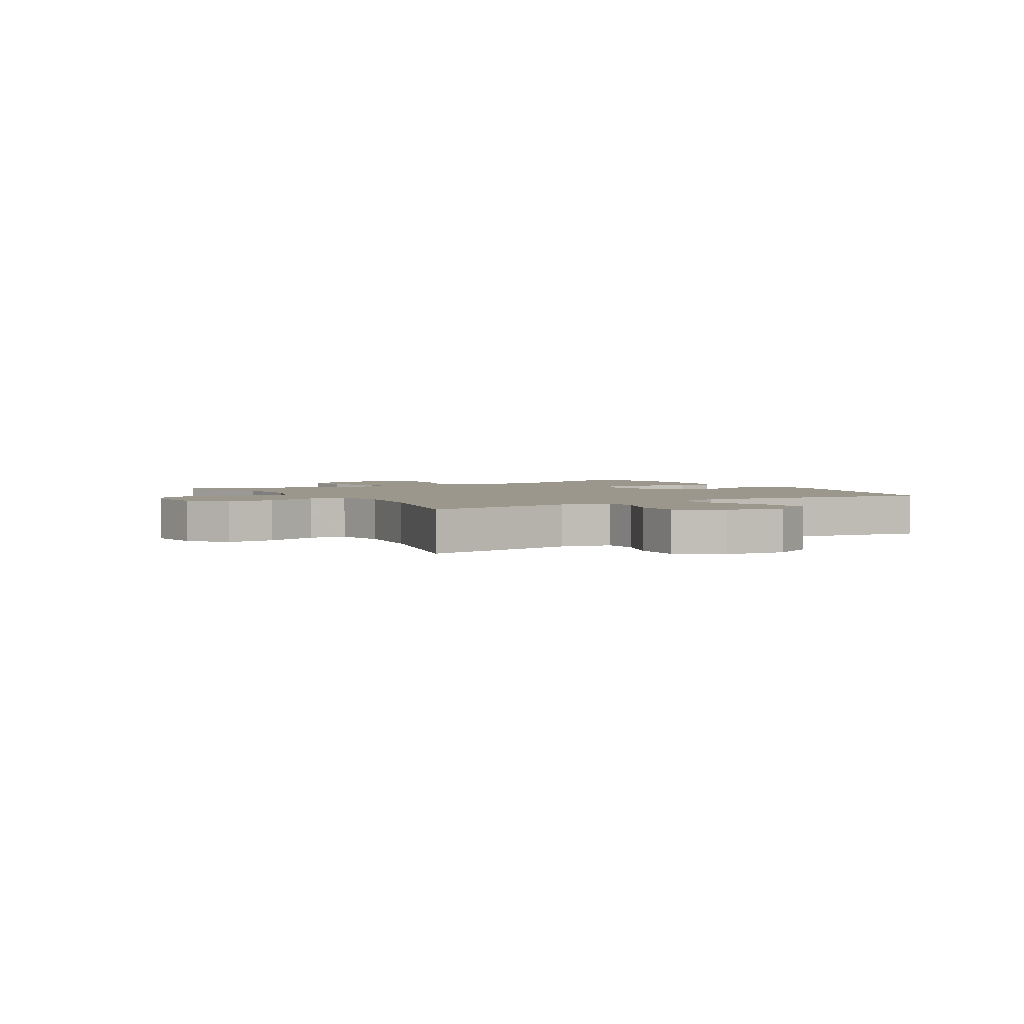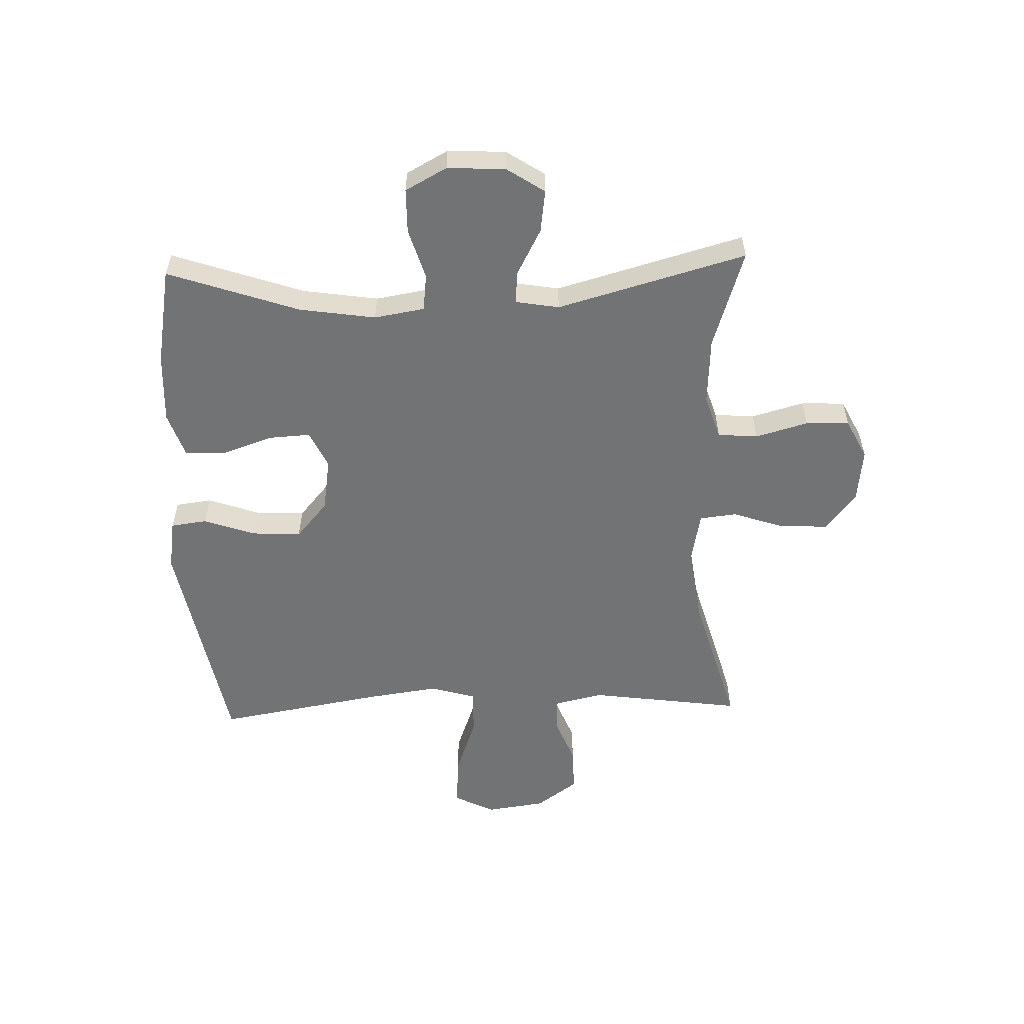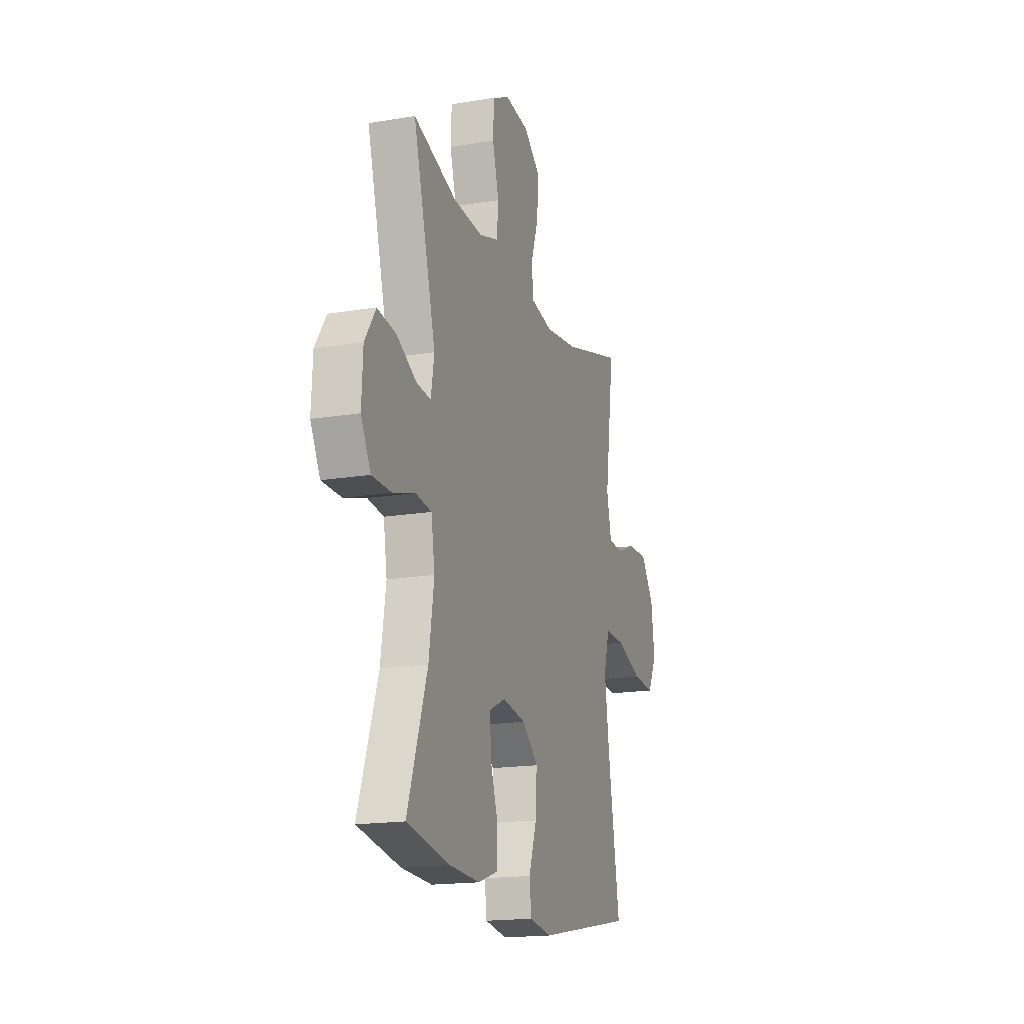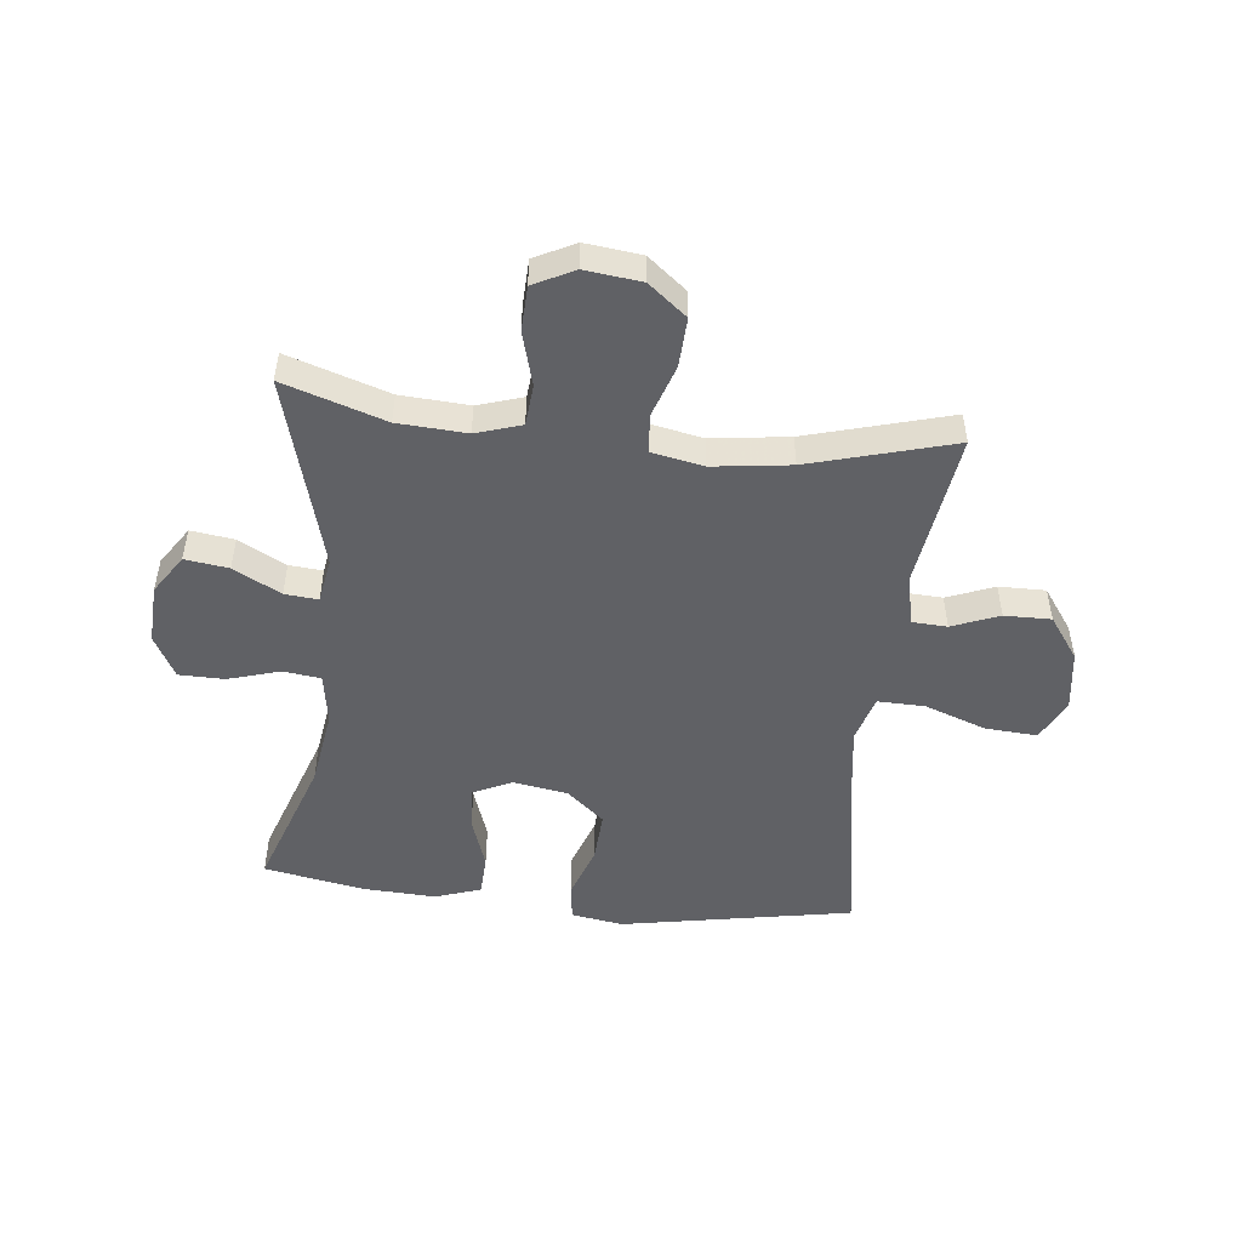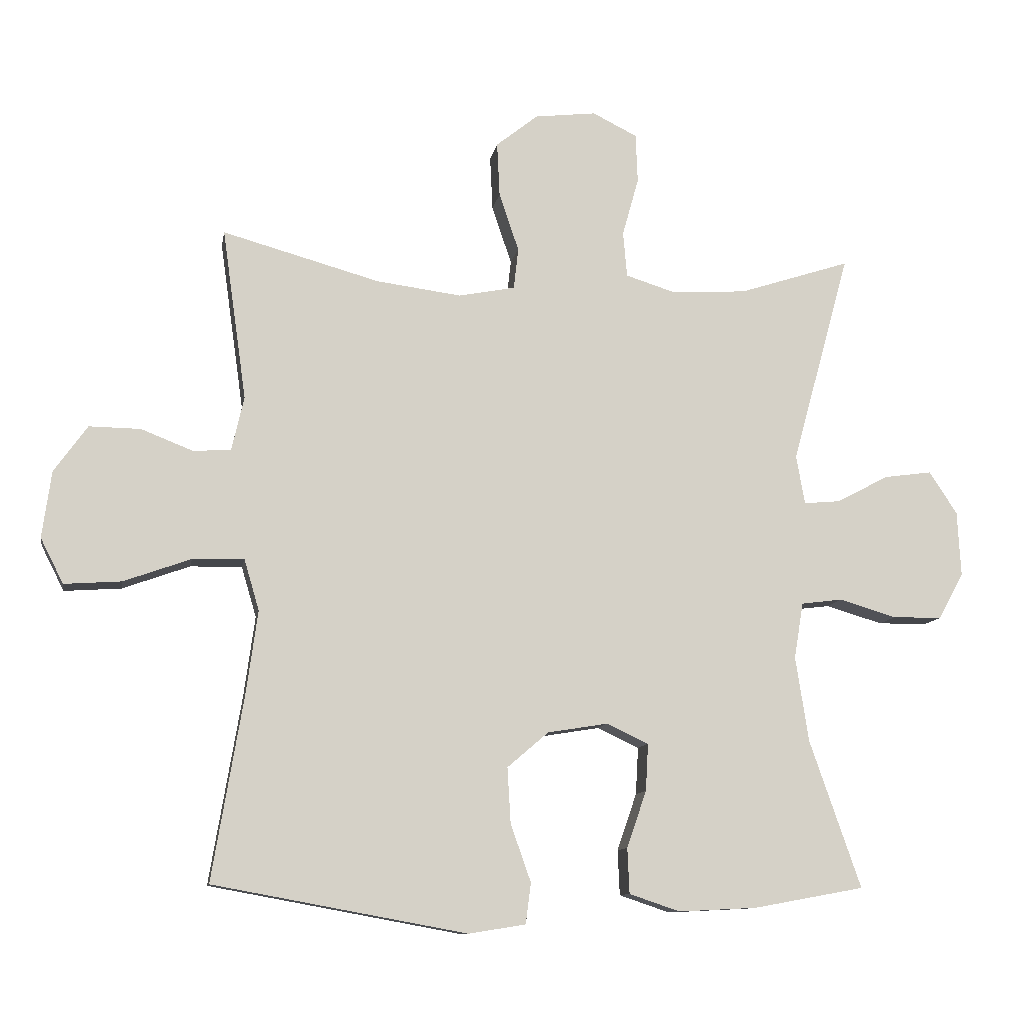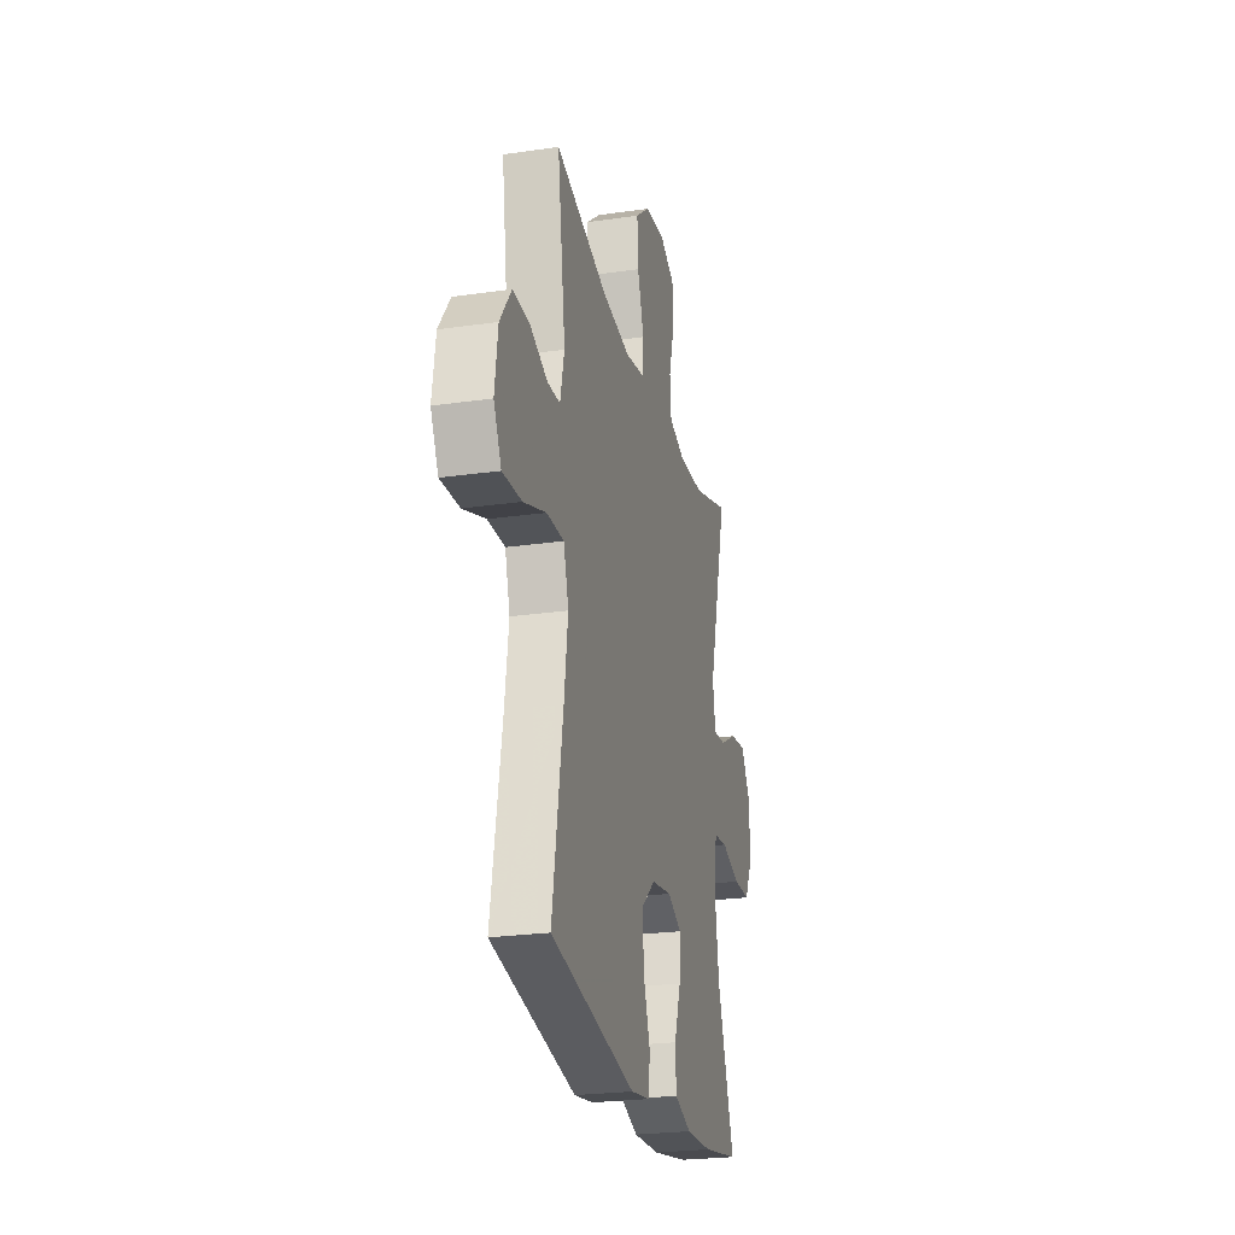
<metadata>
{"format":"obj","ext":"obj","renderer":"f3d","projection":"perspective","resolution":1024,"background":"white","views":[{"elev":2.9,"azim":58.7,"up":"+Y"},{"elev":-55.9,"azim":-88.0,"up":"+Y"},{"elev":-17.3,"azim":-71.7,"up":"+Z"},{"elev":-49.7,"azim":-6.2,"up":"+Y"},{"elev":-10.7,"azim":170.3,"up":"+Z"},{"elev":-24.6,"azim":103.3,"up":"+Z"}]}
</metadata>
<code>
v -0.5 0.07 -0.5
v -0.422 0.07 -0.275
v -0.402 0.07 -0.145
v -0.416 0.07 -0.059
v -0.479 0.07 -0.051
v -0.566 0.07 -0.077
v -0.642 0.07 -0.076
v -0.68 0.07 -0.005
v -0.675 0.07 0.094
v -0.632 0.07 0.159
v -0.559 0.07 0.149
v -0.48 0.07 0.107
v -0.424 0.07 0.102
v -0.411 0.07 0.177
v -0.5 0.07 0.5
v -0.33 0.07 0.445
v -0.215 0.07 0.438
v -0.139 0.07 0.462
v -0.133 0.07 0.531
v -0.158 0.07 0.621
v -0.155 0.07 0.696
v -0.087 0.07 0.73
v 0.007 0.07 0.719
v 0.071 0.07 0.668
v 0.067 0.07 0.585
v 0.037 0.07 0.496
v 0.044 0.07 0.433
v 0.13 0.07 0.416
v 0.26 0.07 0.433
v 0.5 0.07 0.5
v 0.463 0.07 0.238
v 0.482 0.07 0.155
v 0.54 0.07 0.152
v 0.619 0.07 0.183
v 0.697 0.07 0.184
v 0.748 0.07 0.113
v 0.762 0.07 0.011
v 0.727 0.07 -0.058
v 0.64 0.07 -0.052
v 0.537 0.07 -0.015
v 0.458 0.07 -0.013
v 0.435 0.07 -0.091
v 0.452 0.07 -0.215
v 0.5 0.07 -0.5
v 0.113 0.07 -0.571
v 0.026 0.07 -0.557
v 0.018 0.07 -0.495
v 0.049 0.07 -0.407
v 0.054 0.07 -0.322
v -0.009 0.07 -0.268
v -0.101 0.07 -0.253
v -0.165 0.07 -0.283
v -0.161 0.07 -0.355
v -0.131 0.07 -0.442
v -0.134 0.07 -0.511
v -0.211 0.07 -0.537
v -0.331 0.07 -0.531
v -0.5 0 -0.5
v -0.422 0 -0.275
v -0.402 0 -0.145
v -0.416 0 -0.059
v -0.479 0 -0.051
v -0.566 0 -0.077
v -0.642 0 -0.076
v -0.68 0 -0.005
v -0.675 0 0.094
v -0.632 0 0.159
v -0.559 0 0.149
v -0.48 0 0.107
v -0.424 0 0.102
v -0.411 0 0.177
v -0.5 0 0.5
v -0.33 0 0.445
v -0.215 0 0.438
v -0.139 0 0.462
v -0.133 0 0.531
v -0.158 0 0.621
v -0.155 0 0.696
v -0.087 0 0.73
v 0.007 0 0.719
v 0.071 0 0.668
v 0.067 0 0.585
v 0.037 0 0.496
v 0.044 0 0.433
v 0.13 0 0.416
v 0.26 0 0.433
v 0.5 0 0.5
v 0.463 0 0.238
v 0.482 0 0.155
v 0.54 0 0.152
v 0.619 0 0.183
v 0.697 0 0.184
v 0.748 0 0.113
v 0.762 0 0.011
v 0.727 0 -0.058
v 0.64 0 -0.052
v 0.537 0 -0.015
v 0.458 0 -0.013
v 0.435 0 -0.091
v 0.452 0 -0.215
v 0.5 0 -0.5
v 0.113 0 -0.571
v 0.026 0 -0.557
v 0.018 0 -0.495
v 0.049 0 -0.407
v 0.054 0 -0.322
v -0.009 0 -0.268
v -0.101 0 -0.253
v -0.165 0 -0.283
v -0.161 0 -0.355
v -0.131 0 -0.442
v -0.134 0 -0.511
v -0.211 0 -0.537
v -0.331 0 -0.531
f 56 57 1 2
f 53 54 55 56
f 52 53 56 2
f 51 52 2 3
f 50 51 3 4
f 45 46 47 48
f 43 44 45 48
f 42 43 48 49
f 41 42 49 50
f 37 38 39 40
f 37 40 41
f 36 37 41
f 33 34 35 36
f 32 33 36 41
f 31 32 41 50
f 29 30 31 50
f 23 24 25 26
f 23 26 27
f 22 23 27
f 19 20 21 22
f 18 19 22 27
f 17 18 27 28
f 14 15 16
f 13 14 16 17
f 9 10 11 12
f 9 12 13
f 8 9 13
f 5 6 7 8
f 4 5 8 13
f 28 29 50 4
f 4 13 17 28
f 59 58 114 113
f 113 112 111 110
f 59 113 110 109
f 60 59 109 108
f 61 60 108 107
f 105 104 103 102
f 105 102 101 100
f 106 105 100 99
f 107 106 99 98
f 97 96 95 94
f 98 97 94
f 98 94 93
f 93 92 91 90
f 98 93 90 89
f 107 98 89 88
f 107 88 87 86
f 83 82 81 80
f 84 83 80
f 84 80 79
f 79 78 77 76
f 84 79 76 75
f 85 84 75 74
f 73 72 71
f 74 73 71 70
f 69 68 67 66
f 70 69 66
f 70 66 65
f 65 64 63 62
f 70 65 62 61
f 61 107 86 85
f 85 74 70 61
f 1 58 59 2
f 2 59 60 3
f 3 60 61 4
f 4 61 62 5
f 5 62 63 6
f 6 63 64 7
f 7 64 65 8
f 8 65 66 9
f 9 66 67 10
f 10 67 68 11
f 11 68 69 12
f 12 69 70 13
f 13 70 71 14
f 14 71 72 15
f 15 72 73 16
f 16 73 74 17
f 17 74 75 18
f 18 75 76 19
f 19 76 77 20
f 20 77 78 21
f 21 78 79 22
f 22 79 80 23
f 23 80 81 24
f 24 81 82 25
f 25 82 83 26
f 26 83 84 27
f 27 84 85 28
f 28 85 86 29
f 29 86 87 30
f 30 87 88 31
f 31 88 89 32
f 32 89 90 33
f 33 90 91 34
f 34 91 92 35
f 35 92 93 36
f 36 93 94 37
f 37 94 95 38
f 38 95 96 39
f 39 96 97 40
f 40 97 98 41
f 41 98 99 42
f 42 99 100 43
f 43 100 101 44
f 44 101 102 45
f 45 102 103 46
f 46 103 104 47
f 47 104 105 48
f 48 105 106 49
f 49 106 107 50
f 50 107 108 51
f 51 108 109 52
f 52 109 110 53
f 53 110 111 54
f 54 111 112 55
f 55 112 113 56
f 56 113 114 57
f 57 114 58 1

</code>
